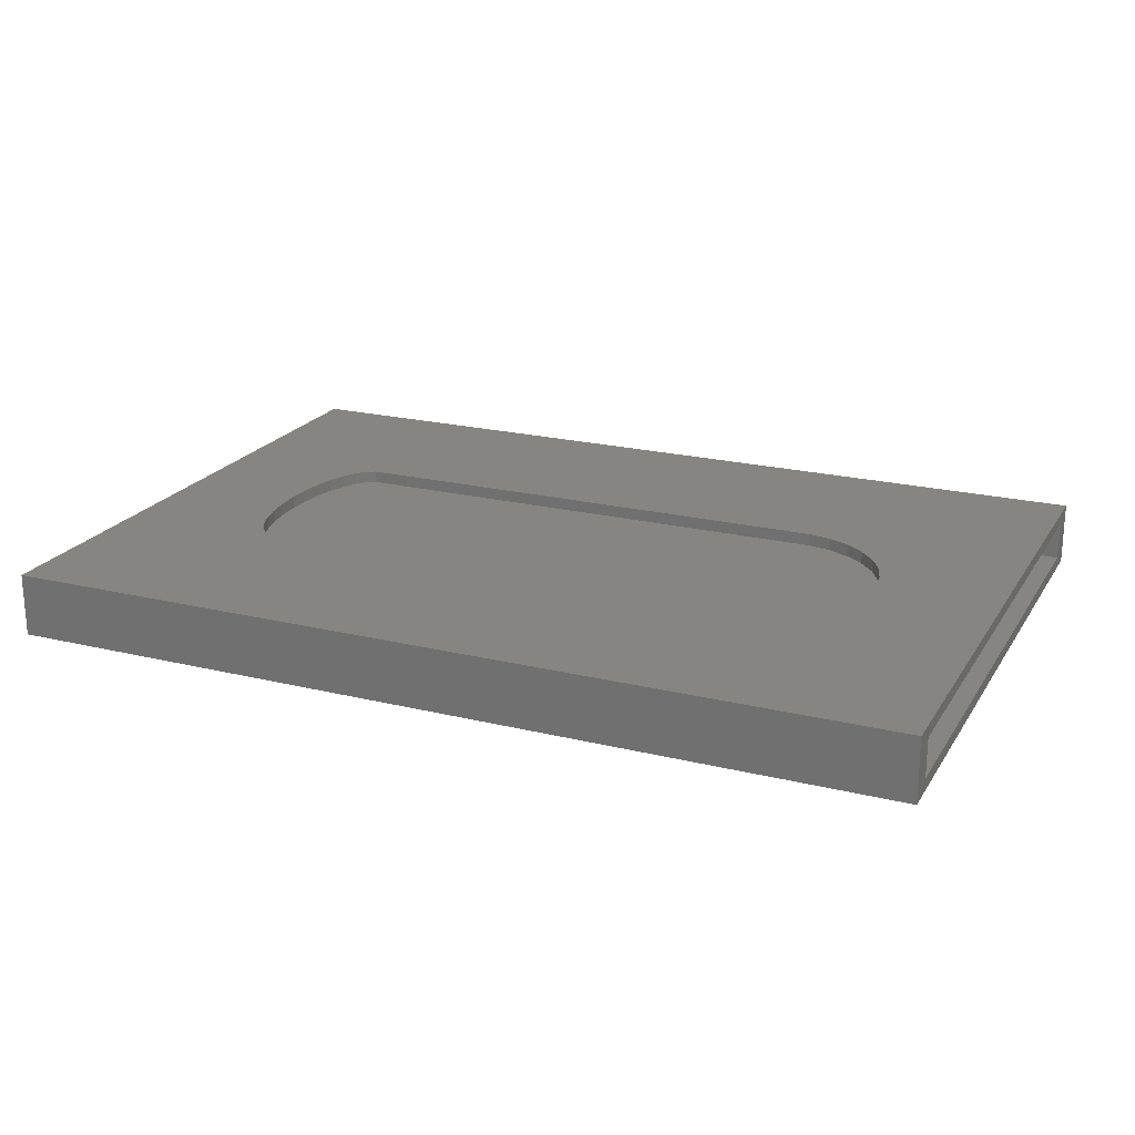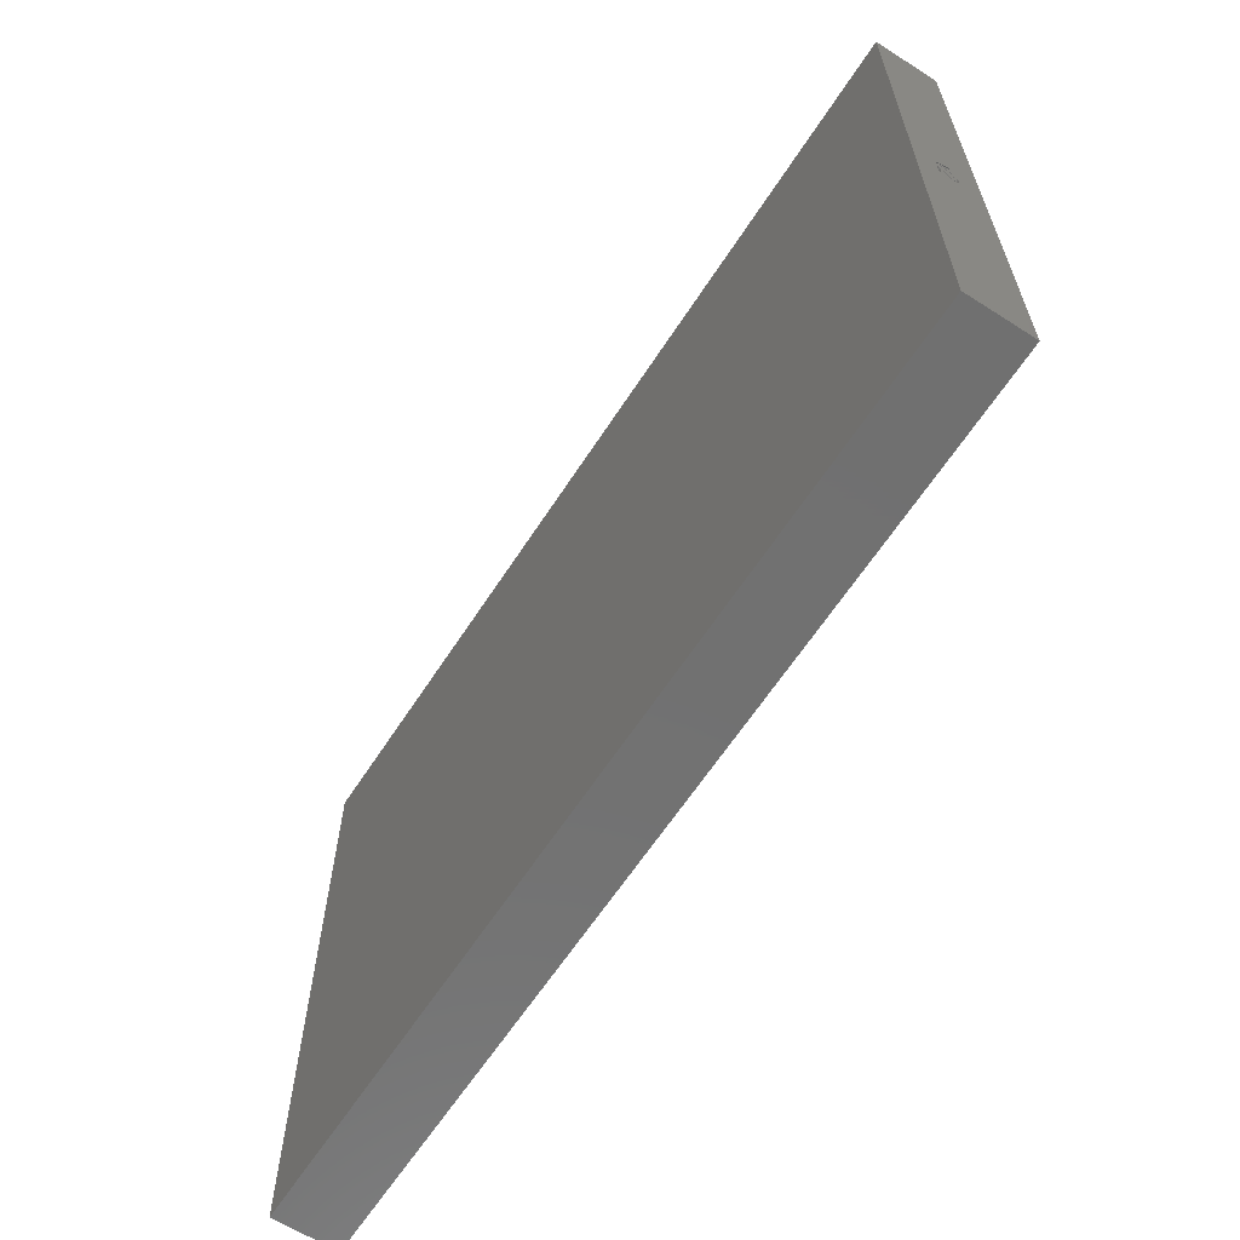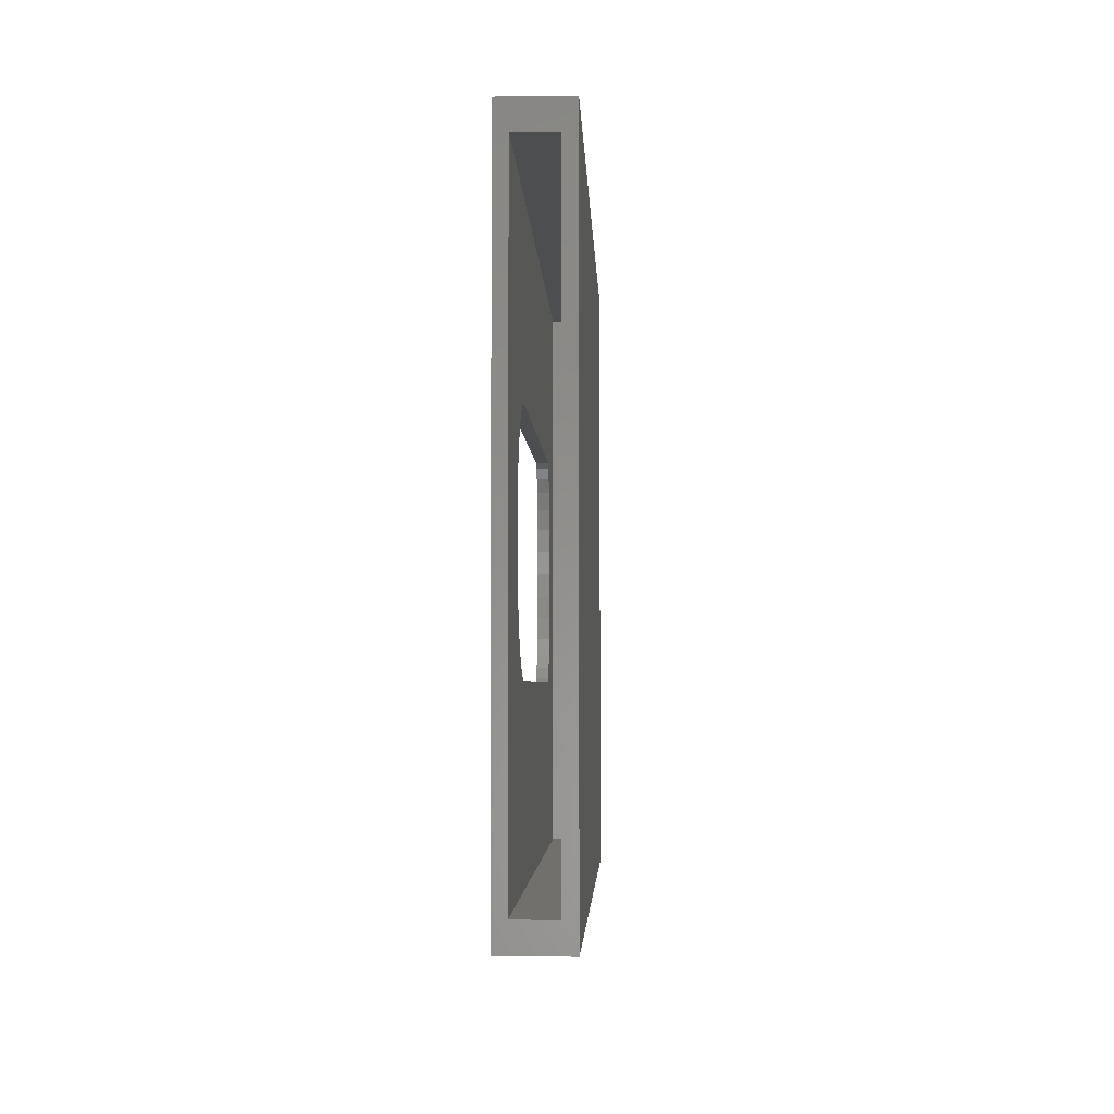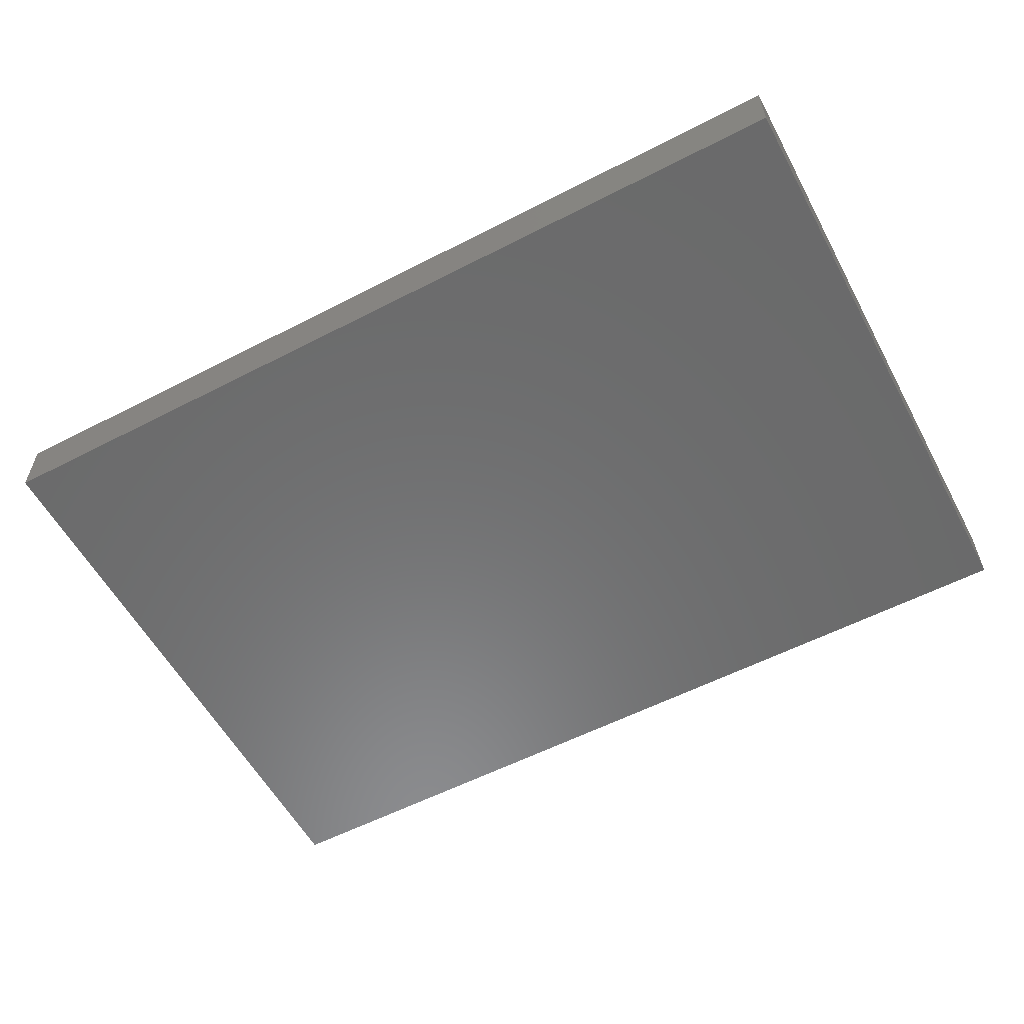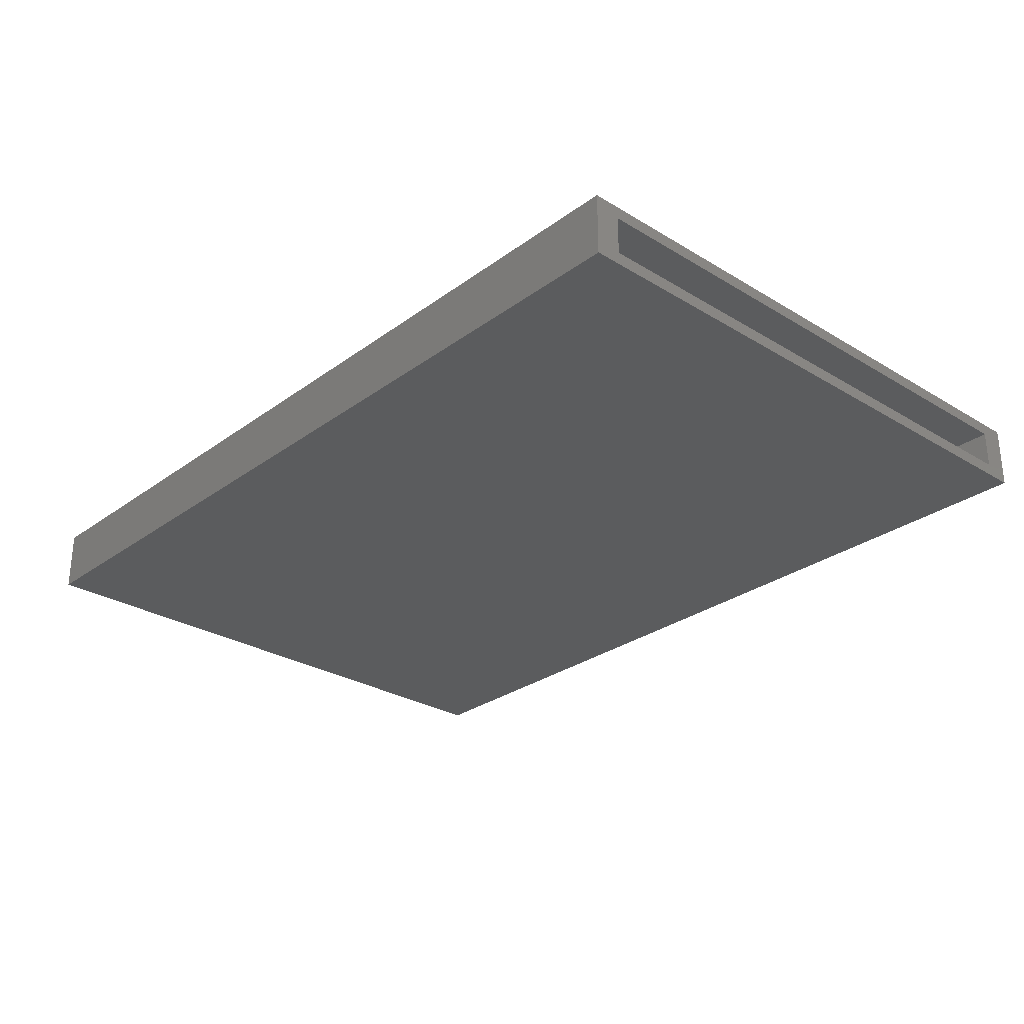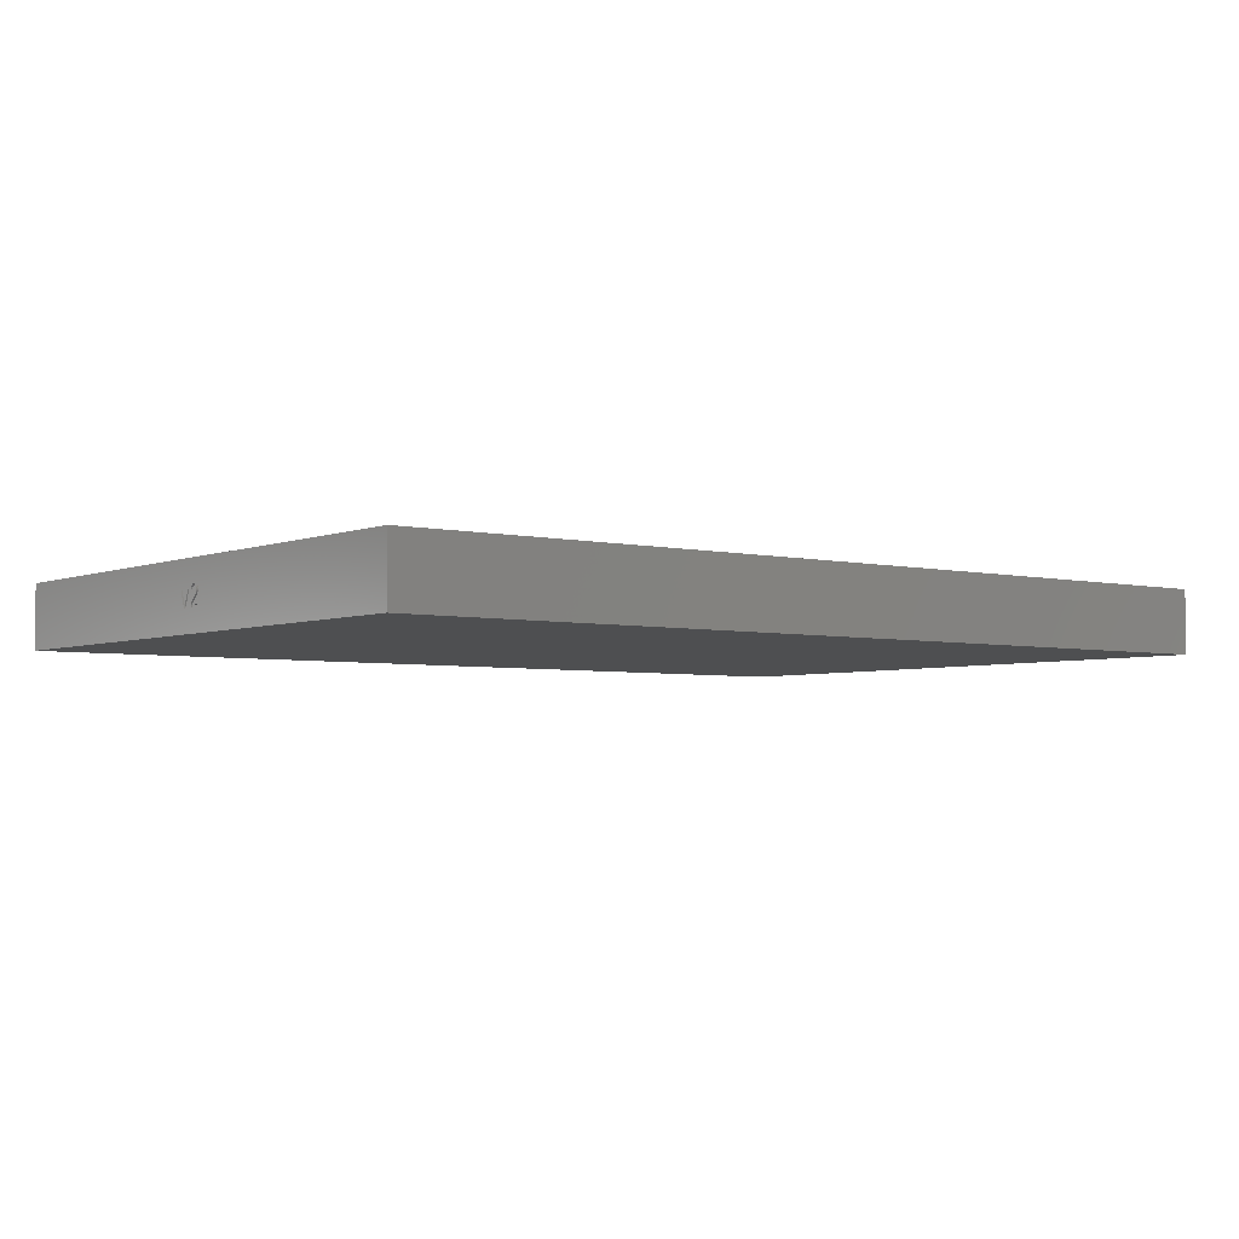
<metadata>
{"format":"stl","ext":"stl","renderer":"f3d","projection":"perspective","resolution":1024,"background":"white","views":[{"elev":21.2,"azim":23.6,"up":"+Z"},{"elev":-62.8,"azim":-122.9,"up":"+Y"},{"elev":-3.2,"azim":92.0,"up":"+Y"},{"elev":-57.2,"azim":-151.8,"up":"+Z"},{"elev":-28.3,"azim":47.6,"up":"+Z"},{"elev":-4.0,"azim":-37.9,"up":"+Z"}]}
</metadata>
<code>
# stl→obj: 180 verts, 360 faces
v 0 28.05 2.319
v 0 28.98 2.414
v 0 29.04 2.319
v 0 28.91 2.514
v 0 28.8 2.622
v 0 28.66 2.742
v 0 28.42 2.94
v 0 28.09 3.405
v 0 28.08 3.514
v 0 28.13 3.296
v 0 28.19 3.186
v 0 28.28 3.078
v 0 29.14 2.561
v 0 29.59 3.584
v 0 29.23 2.431
v 0 29.29 3.537
v 0 29.03 2.675
v 0 28.93 2.778
v 0 29.05 3.513
v 0 28.82 2.872
v 0 28.61 3.042
v 0 28.52 3.125
v 0 28.44 3.21
v 0 28.38 3.3
v 0 28.81 3.812
v 0 29.01 3.648
v 0 28.93 3.749
v 0 28.67 3.833
v 0 28.34 3.397
v 0 28.32 3.506
v 0 28.53 3.812
v 0 28.35 3.644
v 0 28.42 3.747
v 0 59.6 0
v 0 31.05 3.584
v 0 59.6 6.1
v 0 30.47 2.112
v 0 30.18 2.112
v 0 29.3 2.284
v 0 29.3 2.112
v 0 28.05 2.112
v 0 0 0
v 0 28.91 3.999
v 0 30.79 3.584
v 0 30.28 2.462
v 0 30.43 2.625
v 0 30.33 2.302
v 0 30.22 2.622
v 0 29.85 3.584
v 0 29.1 3.897
v 0 29.23 3.74
v 0 28.67 4.032
v 0 0 6.1
v 0 28.11 3.734
v 0 28.23 3.897
v 0 28.42 3.999
v 87.1 59.6 6.1
v 75.05 29.8 6.1
v 87.1 0 6.1
v 74.81 32.09 6.1
v 74.1 34.27 6.1
v 72.95 36.27 6.1
v 71.41 37.97 6.1
v 69.55 39.33 6.1
v 67.45 40.26 6.1
v 65.2 40.74 6.1
v 12.15 32.09 6.1
v 12.05 29.8 6.1
v 12.43 34.27 6.1
v 12.89 36.27 6.1
v 13.51 37.97 6.1
v 14.25 39.33 6.1
v 15.09 40.26 6.1
v 15.99 40.74 6.1
v 74.81 27.51 6.1
v 74.1 25.33 6.1
v 72.95 23.33 6.1
v 71.41 21.63 6.1
v 69.55 20.27 6.1
v 67.45 19.34 6.1
v 65.2 18.86 6.1
v 15.99 18.86 6.1
v 12.15 27.51 6.1
v 12.43 25.33 6.1
v 15.09 19.34 6.1
v 14.25 20.27 6.1
v 13.51 21.63 6.1
v 12.89 23.33 6.1
v 87.1 57.1 4.9
v 87.1 59.6 0
v 87.1 2.5 4.9
v 87.1 2.5 1.2
v 87.1 57.1 1.2
v 87.1 0 0
v 2.5 2.5 4.9
v 2.5 57.1 1.2
v 2.5 57.1 4.9
v 2.5 2.5 1.2
v 75.05 29.8 4.9
v 74.81 27.51 4.9
v 74.1 25.33 4.9
v 72.95 23.33 4.9
v 71.41 21.63 4.9
v 69.55 20.27 4.9
v 67.45 19.34 4.9
v 65.2 18.86 4.9
v 12.15 27.51 4.9
v 12.05 29.8 4.9
v 12.43 25.33 4.9
v 12.89 23.33 4.9
v 13.51 21.63 4.9
v 14.25 20.27 4.9
v 15.09 19.34 4.9
v 15.99 18.86 4.9
v 74.81 32.09 4.9
v 74.1 34.27 4.9
v 72.95 36.27 4.9
v 71.41 37.97 4.9
v 69.55 39.33 4.9
v 67.45 40.26 4.9
v 65.2 40.74 4.9
v 15.99 40.74 4.9
v 12.15 32.09 4.9
v 12.43 34.27 4.9
v 15.09 40.26 4.9
v 14.25 39.33 4.9
v 13.51 37.97 4.9
v 12.89 36.27 4.9
v 0.2 29.04 2.319
v 0.2 29.3 2.284
v 0.2 29.3 2.112
v 0.2 29.23 2.431
v 0.2 28.98 2.414
v 0.2 28.05 2.112
v 0.2 28.05 2.319
v 0.2 29.14 2.561
v 0.2 28.91 2.514
v 0.2 29.03 2.675
v 0.2 28.8 2.622
v 0.2 28.93 2.778
v 0.2 28.82 2.872
v 0.2 28.66 2.742
v 0.2 28.61 3.042
v 0.2 28.42 2.94
v 0.2 28.52 3.125
v 0.2 28.28 3.078
v 0.2 28.44 3.21
v 0.2 28.38 3.3
v 0.2 28.13 3.296
v 0.2 28.19 3.186
v 0.2 29.05 3.513
v 0.2 29.23 3.74
v 0.2 29.29 3.537
v 0.2 29.01 3.648
v 0.2 29.1 3.897
v 0.2 28.93 3.749
v 0.2 28.91 3.999
v 0.2 28.81 3.812
v 0.2 28.67 4.032
v 0.2 28.67 3.833
v 0.2 28.53 3.812
v 0.2 28.42 3.999
v 0.2 28.42 3.747
v 0.2 28.23 3.897
v 0.2 28.35 3.644
v 0.2 28.08 3.514
v 0.2 28.32 3.506
v 0.2 28.34 3.397
v 0.2 28.09 3.405
v 0.2 28.11 3.734
v 0.2 30.43 2.625
v 0.2 31.05 3.584
v 0.2 30.47 2.112
v 0.2 30.79 3.584
v 0.2 30.33 2.302
v 0.2 30.18 2.112
v 0.2 30.28 2.462
v 0.2 30.22 2.622
v 0.2 29.59 3.584
v 0.2 29.85 3.584
f 1 2 3
f 2 1 4
f 4 1 5
f 5 1 6
f 6 1 7
f 8 1 9
f 10 1 8
f 11 1 10
f 12 1 11
f 7 1 12
f 13 14 15
f 14 13 16
f 17 16 13
f 18 16 17
f 16 18 19
f 20 19 18
f 21 19 20
f 22 19 21
f 23 19 22
f 24 19 23
f 25 19 24
f 19 25 26
f 26 25 27
f 25 24 28
f 29 28 24
f 30 28 29
f 28 30 31
f 32 31 30
f 31 32 33
f 34 35 36
f 34 37 35
f 34 38 37
f 39 38 40
f 34 40 38
f 34 41 40
f 41 42 1
f 42 41 34
f 43 35 44
f 45 46 47
f 48 46 45
f 46 48 44
f 49 44 48
f 50 44 49
f 50 49 14
f 15 38 39
f 38 15 14
f 51 14 16
f 50 14 51
f 44 50 43
f 35 43 36
f 52 36 43
f 53 1 42
f 1 53 9
f 9 53 54
f 54 53 55
f 52 53 36
f 56 53 52
f 55 53 56
f 57 58 59
f 57 60 58
f 57 61 60
f 57 62 61
f 57 63 62
f 57 64 63
f 57 65 64
f 57 66 65
f 36 66 57
f 67 36 68
f 69 36 67
f 70 36 69
f 71 36 70
f 72 36 71
f 73 36 72
f 74 36 73
f 66 36 74
f 75 59 58
f 76 59 75
f 77 59 76
f 78 59 77
f 79 59 78
f 80 59 79
f 81 59 80
f 53 81 82
f 53 68 36
f 68 53 83
f 83 53 84
f 81 53 59
f 85 53 82
f 86 53 85
f 87 53 86
f 88 53 87
f 84 53 88
f 57 89 90
f 57 91 89
f 91 59 92
f 59 91 57
f 93 90 89
f 92 90 93
f 92 94 90
f 94 92 59
f 90 36 57
f 36 90 34
f 42 90 94
f 90 42 34
f 42 59 53
f 59 42 94
f 95 96 97
f 96 95 98
f 91 99 89
f 91 100 99
f 91 101 100
f 91 102 101
f 91 103 102
f 91 104 103
f 91 105 104
f 91 106 105
f 95 106 91
f 107 95 108
f 109 95 107
f 110 95 109
f 111 95 110
f 112 95 111
f 113 95 112
f 114 95 113
f 106 95 114
f 115 89 99
f 116 89 115
f 117 89 116
f 118 89 117
f 119 89 118
f 120 89 119
f 121 89 120
f 97 121 122
f 97 108 95
f 108 97 123
f 123 97 124
f 121 97 89
f 125 97 122
f 126 97 125
f 127 97 126
f 128 97 127
f 124 97 128
f 96 89 97
f 89 96 93
f 96 92 93
f 92 96 98
f 92 95 91
f 95 92 98
f 68 123 67
f 123 68 108
f 83 108 68
f 108 83 107
f 70 127 71
f 127 70 128
f 117 63 118
f 63 117 62
f 122 66 74
f 66 122 121
f 71 126 72
f 126 71 127
f 106 82 81
f 82 106 114
f 121 65 66
f 65 121 120
f 125 74 73
f 74 125 122
f 88 109 84
f 109 88 110
f 86 111 87
f 111 86 112
f 116 62 117
f 62 116 61
f 67 124 69
f 124 67 123
f 120 64 65
f 64 120 119
f 72 125 73
f 125 72 126
f 84 107 83
f 107 84 109
f 103 77 102
f 77 103 78
f 85 112 86
f 112 85 113
f 87 110 88
f 110 87 111
f 99 60 115
f 60 99 58
f 69 128 70
f 128 69 124
f 119 63 64
f 63 119 118
f 105 81 80
f 81 105 106
f 103 79 78
f 79 103 104
f 114 85 82
f 85 114 113
f 115 61 116
f 61 115 60
f 102 76 101
f 76 102 77
f 101 75 100
f 75 101 76
f 104 80 79
f 80 104 105
f 100 58 99
f 58 100 75
f 129 130 131
f 130 129 132
f 133 132 129
f 134 129 131
f 129 134 135
f 132 133 136
f 137 136 133
f 136 137 138
f 139 138 137
f 138 139 140
f 140 139 141
f 142 141 139
f 142 143 141
f 144 143 142
f 143 144 145
f 146 145 144
f 145 146 147
f 147 146 148
f 149 148 150
f 150 148 146
f 151 152 153
f 152 151 154
f 152 154 155
f 156 155 154
f 156 157 155
f 158 157 156
f 159 158 160
f 158 159 157
f 161 159 160
f 161 162 159
f 163 162 161
f 164 163 165
f 163 164 162
f 166 165 167
f 148 149 168
f 169 168 149
f 168 169 167
f 165 166 170
f 167 169 166
f 165 170 164
f 171 172 173
f 172 171 174
f 173 175 171
f 176 177 175
f 176 175 173
f 177 176 178
f 179 178 176
f 178 179 180
f 39 132 15
f 132 39 130
f 15 136 13
f 136 15 132
f 13 138 17
f 138 13 136
f 18 138 140
f 138 18 17
f 20 140 141
f 140 20 18
f 21 141 143
f 141 21 20
f 22 143 145
f 143 22 21
f 22 147 23
f 147 22 145
f 23 148 24
f 148 23 147
f 24 168 29
f 168 24 148
f 29 167 30
f 167 29 168
f 30 165 32
f 165 30 167
f 32 163 33
f 163 32 165
f 31 163 161
f 163 31 33
f 28 161 160
f 161 28 31
f 25 160 158
f 160 25 28
f 27 158 156
f 158 27 25
f 154 27 156
f 27 154 26
f 151 26 154
f 26 151 19
f 16 151 153
f 151 16 19
f 16 152 51
f 152 16 153
f 51 155 50
f 155 51 152
f 43 155 157
f 155 43 50
f 52 157 159
f 157 52 43
f 56 159 162
f 159 56 52
f 55 162 164
f 162 55 56
f 170 55 164
f 55 170 54
f 166 54 170
f 54 166 9
f 169 9 166
f 9 169 8
f 149 8 169
f 8 149 10
f 150 10 149
f 10 150 11
f 146 11 150
f 11 146 12
f 7 146 144
f 146 7 12
f 6 144 142
f 144 6 7
f 5 142 139
f 142 5 6
f 137 5 139
f 5 137 4
f 133 4 137
f 4 133 2
f 129 2 133
f 2 129 3
f 1 129 135
f 129 1 3
f 134 1 135
f 1 134 41
f 40 134 131
f 134 40 41
f 40 130 39
f 130 40 131
f 44 172 174
f 172 44 35
f 171 44 174
f 44 171 46
f 175 46 171
f 46 175 47
f 47 177 45
f 177 47 175
f 45 178 48
f 178 45 177
f 48 180 49
f 180 48 178
f 14 180 179
f 180 14 49
f 176 14 179
f 14 176 38
f 37 176 173
f 176 37 38
f 37 172 35
f 172 37 173

</code>
